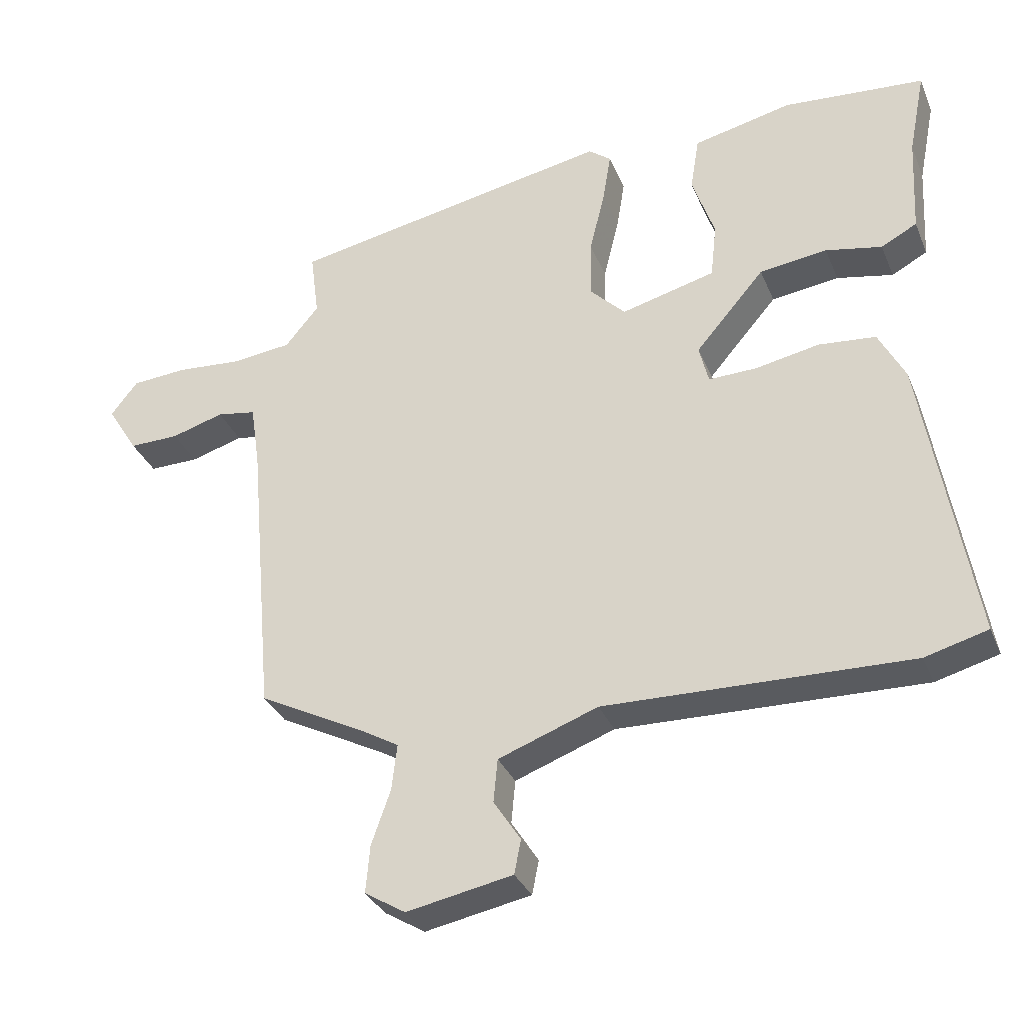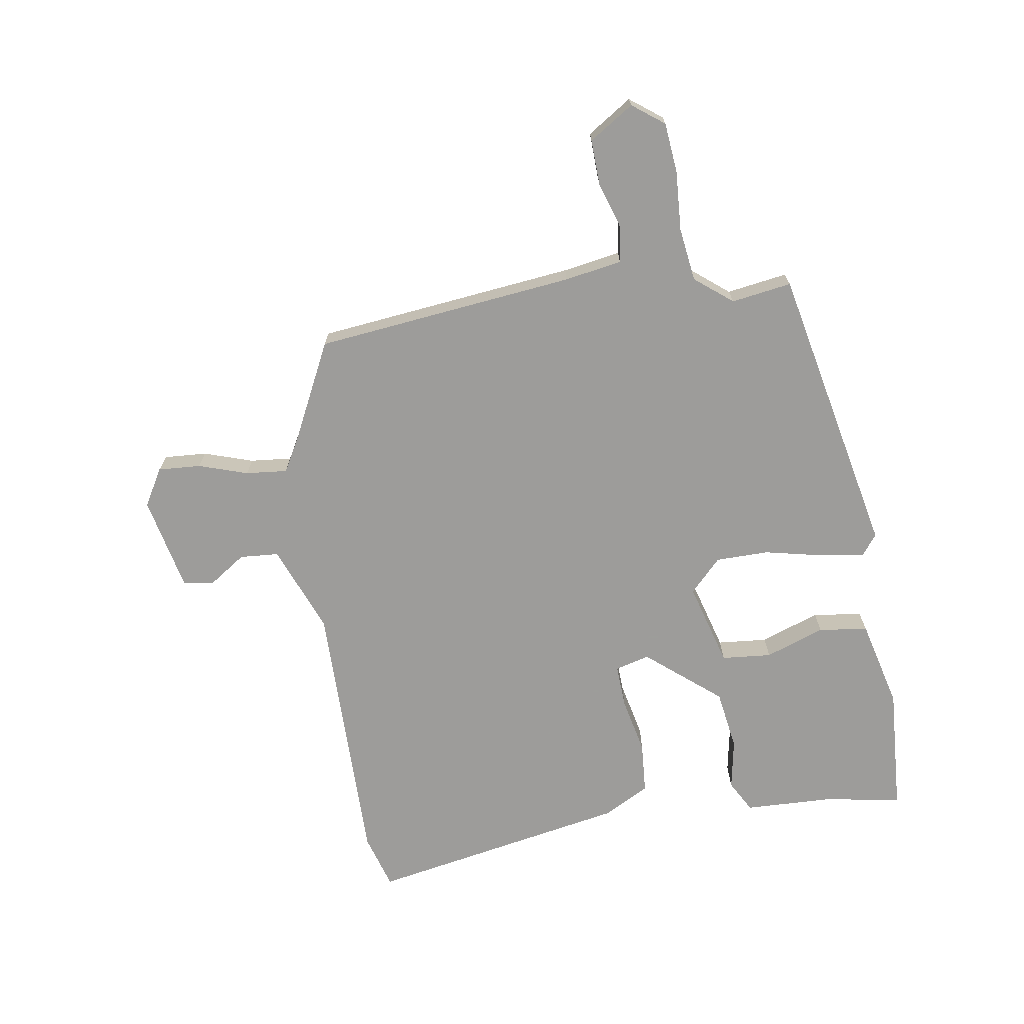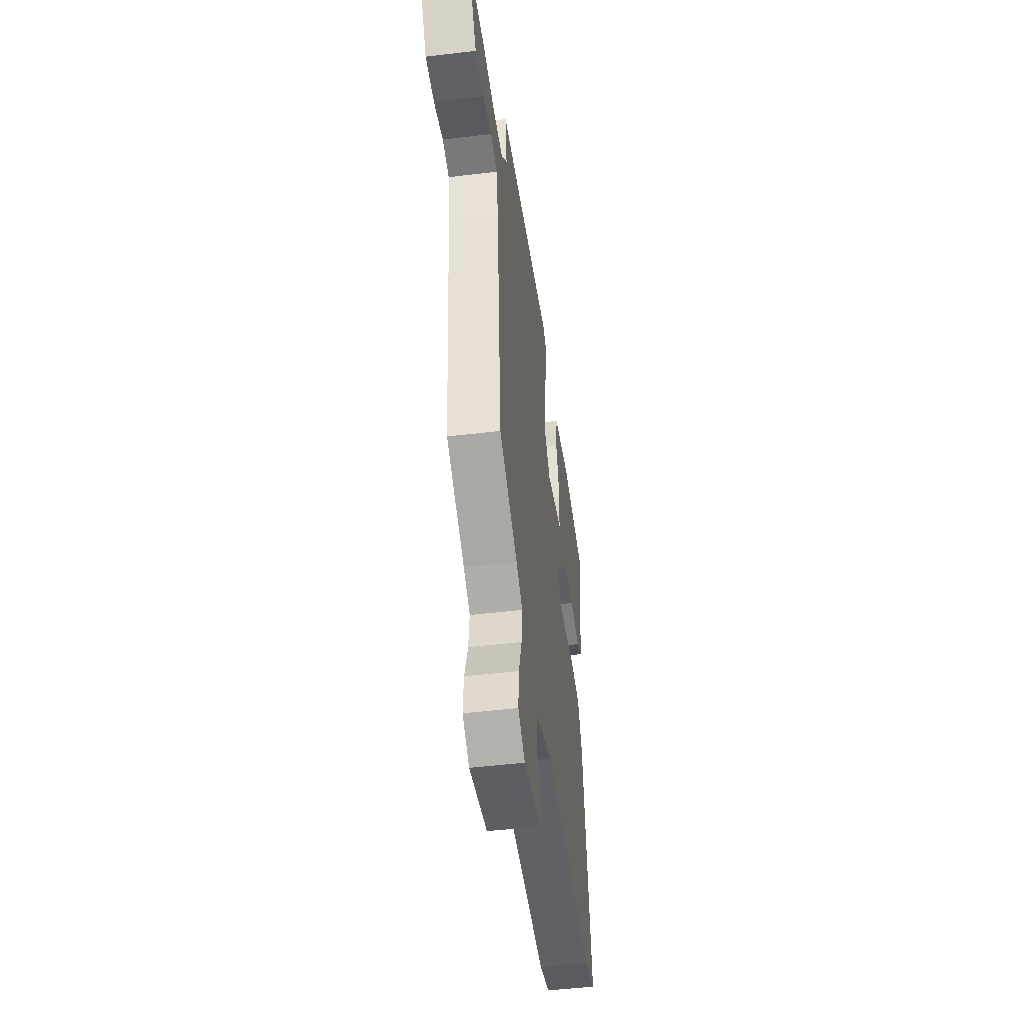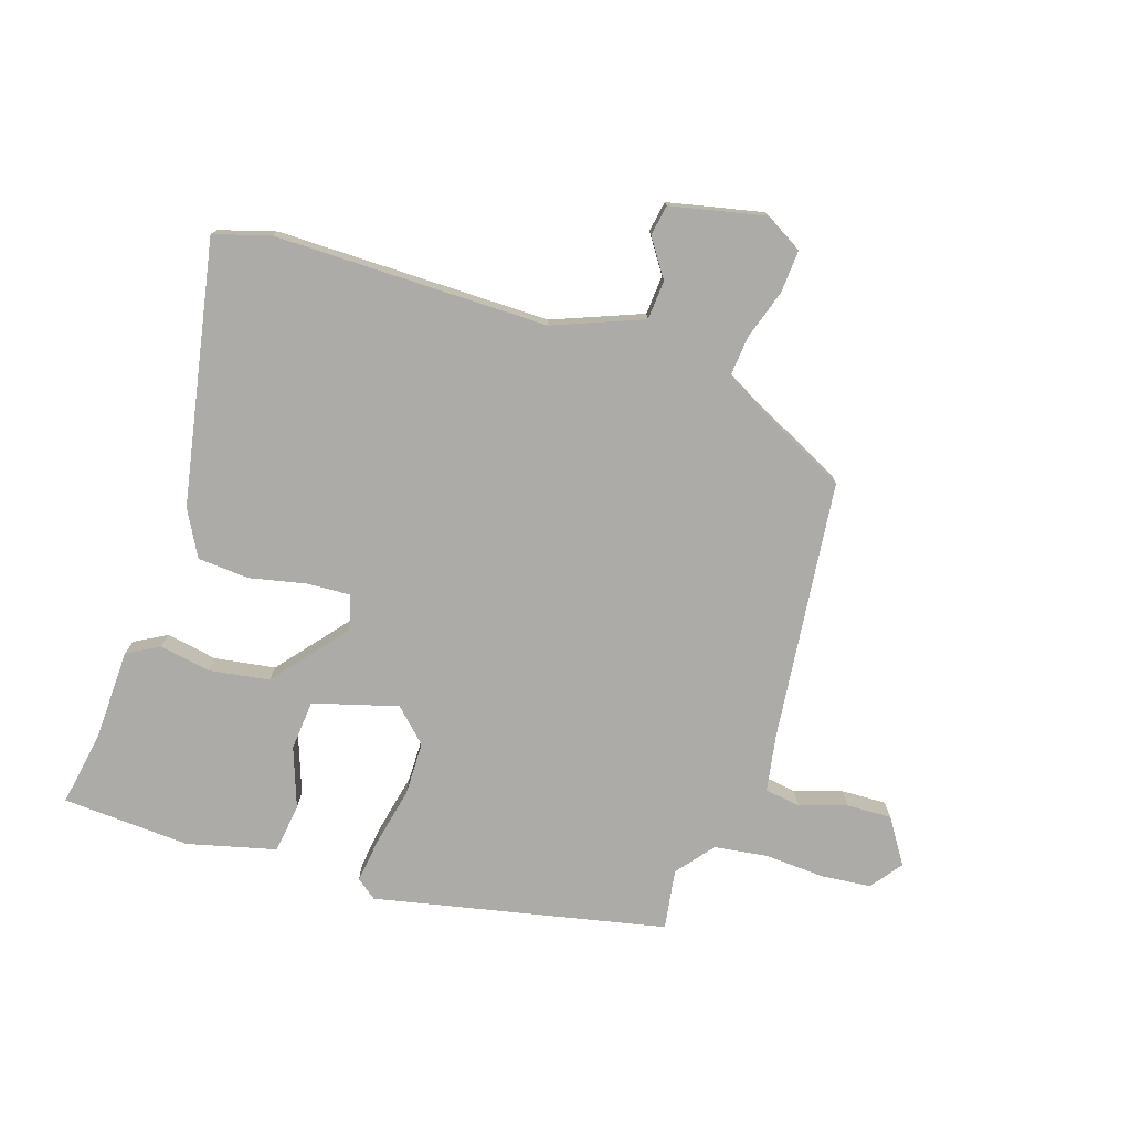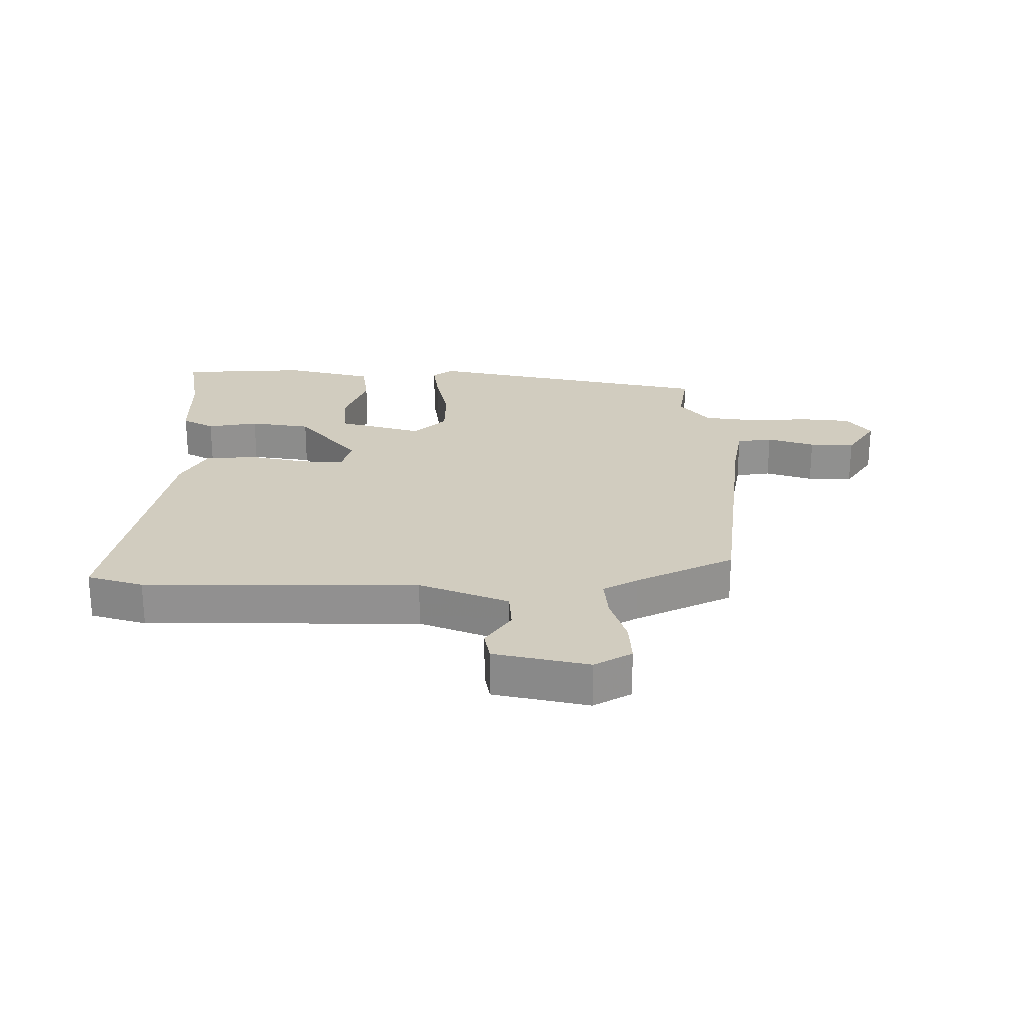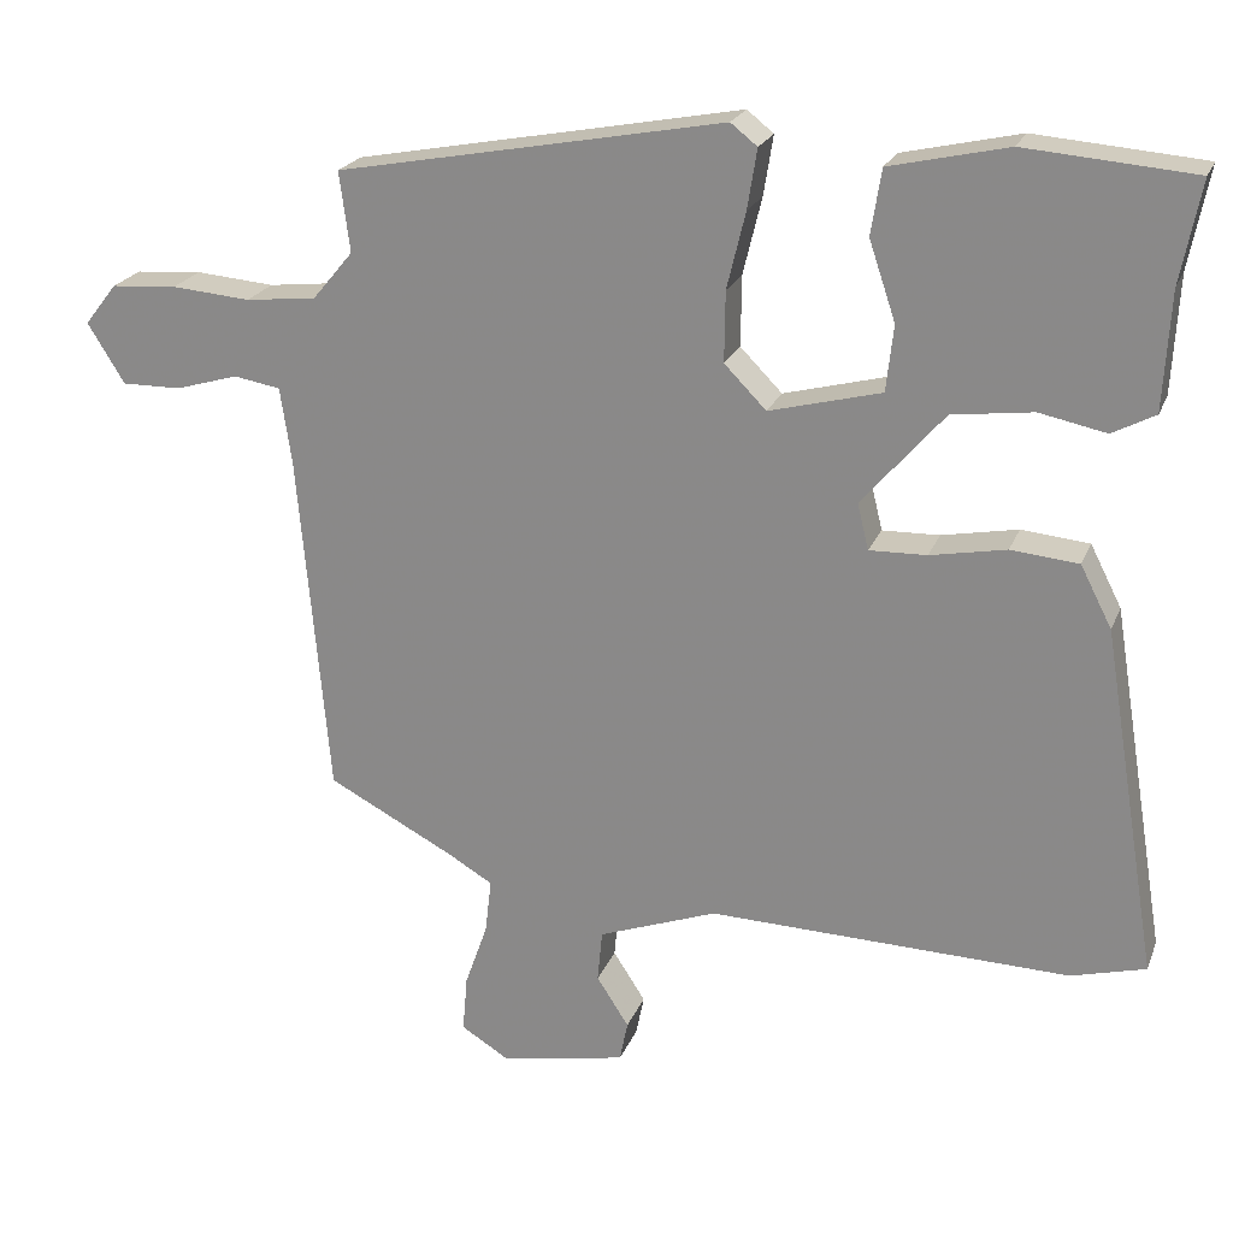
<metadata>
{"format":"obj","ext":"obj","renderer":"f3d","projection":"perspective","resolution":1024,"background":"white","views":[{"elev":-33.0,"azim":20.4,"up":"+Z"},{"elev":-70.3,"azim":-79.8,"up":"+Y"},{"elev":-48.3,"azim":-82.3,"up":"+Z"},{"elev":-76.2,"azim":163.4,"up":"+Y"},{"elev":24.2,"azim":-178.3,"up":"+Y"},{"elev":22.1,"azim":17.9,"up":"+Z"}]}
</metadata>
<code>
v 0.543 0.07 0.477
v 0.518 0.07 0.351
v 0.51 0.07 0.205
v 0.457 0.07 0.177
v 0.374 0.07 0.194
v 0.274 0.07 0.181
v 0.172 0.07 0.063
v 0.186 0.07 0.006
v 0.257 0.07 0.008
v 0.351 0.07 0.026
v 0.435 0.07 0.018
v 0.474 0.07 -0.058
v 0.545 0.07 -0.488
v 0.453 0.07 -0.513
v 0.005 0.07 -0.501
v -0.142 0.07 -0.555
v -0.148 0.07 -0.619
v -0.108 0.07 -0.681
v -0.118 0.07 -0.731
v -0.274 0.07 -0.761
v -0.334 0.07 -0.724
v -0.328 0.07 -0.654
v -0.3 0.07 -0.574
v -0.292 0.07 -0.506
v -0.348 0.07 -0.473
v -0.505 0.07 -0.391
v -0.543 0.07 0.037
v -0.557 0.07 0.131
v -0.615 0.07 0.141
v -0.693 0.07 0.118
v -0.767 0.07 0.117
v -0.813 0.07 0.191
v -0.773 0.07 0.242
v -0.691 0.07 0.248
v -0.593 0.07 0.24
v -0.505 0.07 0.25
v -0.455 0.07 0.31
v -0.468 0.07 0.409
v 0.011 0.07 0.499
v 0.044 0.07 0.473
v 0.032 0.07 0.399
v 0.009 0.07 0.304
v 0.008 0.07 0.217
v 0.06 0.07 0.164
v 0.199 0.07 0.2
v 0.208 0.07 0.282
v 0.175 0.07 0.38
v 0.188 0.07 0.461
v 0.334 0.07 0.494
v 0.543 0 0.477
v 0.518 0 0.351
v 0.51 0 0.205
v 0.457 0 0.177
v 0.374 0 0.194
v 0.274 0 0.181
v 0.172 0 0.063
v 0.186 0 0.006
v 0.257 0 0.008
v 0.351 0 0.026
v 0.435 0 0.018
v 0.474 0 -0.058
v 0.545 0 -0.488
v 0.453 0 -0.513
v 0.005 0 -0.501
v -0.142 0 -0.555
v -0.148 0 -0.619
v -0.108 0 -0.681
v -0.118 0 -0.731
v -0.274 0 -0.761
v -0.334 0 -0.724
v -0.328 0 -0.654
v -0.3 0 -0.574
v -0.292 0 -0.506
v -0.348 0 -0.473
v -0.505 0 -0.391
v -0.543 0 0.037
v -0.557 0 0.131
v -0.615 0 0.141
v -0.693 0 0.118
v -0.767 0 0.117
v -0.813 0 0.191
v -0.773 0 0.242
v -0.691 0 0.248
v -0.593 0 0.24
v -0.505 0 0.25
v -0.455 0 0.31
v -0.468 0 0.409
v 0.011 0 0.499
v 0.044 0 0.473
v 0.032 0 0.399
v 0.009 0 0.304
v 0.008 0 0.217
v 0.06 0 0.164
v 0.199 0 0.2
v 0.208 0 0.282
v 0.175 0 0.38
v 0.188 0 0.461
v 0.334 0 0.494
f 46 47 48 49
f 45 46 49 1
f 39 40 41 42
f 37 38 39 42
f 36 37 42 43
f 35 36 43 44
f 33 34 35 44
f 29 30 31 32
f 28 29 32 33
f 25 26 27
f 24 25 27 28
f 20 21 22 23
f 20 23 24
f 17 18 19 20
f 16 17 20 24
f 15 16 24 28
f 13 14 15 28
f 9 10 11 12
f 8 9 12 13
f 2 3 4 5
f 45 1 2 5
f 44 45 5 6
f 28 33 44
f 8 13 28 44
f 7 8 44
f 6 7 44
f 98 97 96 95
f 50 98 95 94
f 91 90 89 88
f 91 88 87 86
f 92 91 86 85
f 93 92 85 84
f 93 84 83 82
f 81 80 79 78
f 82 81 78 77
f 76 75 74
f 77 76 74 73
f 72 71 70 69
f 73 72 69
f 69 68 67 66
f 73 69 66 65
f 77 73 65 64
f 77 64 63 62
f 61 60 59 58
f 62 61 58 57
f 54 53 52 51
f 54 51 50 94
f 55 54 94 93
f 93 82 77
f 93 77 62 57
f 93 57 56
f 93 56 55
f 1 50 51 2
f 2 51 52 3
f 3 52 53 4
f 4 53 54 5
f 5 54 55 6
f 6 55 56 7
f 7 56 57 8
f 8 57 58 9
f 9 58 59 10
f 10 59 60 11
f 11 60 61 12
f 12 61 62 13
f 13 62 63 14
f 14 63 64 15
f 15 64 65 16
f 16 65 66 17
f 17 66 67 18
f 18 67 68 19
f 19 68 69 20
f 20 69 70 21
f 21 70 71 22
f 22 71 72 23
f 23 72 73 24
f 24 73 74 25
f 25 74 75 26
f 26 75 76 27
f 27 76 77 28
f 28 77 78 29
f 29 78 79 30
f 30 79 80 31
f 31 80 81 32
f 32 81 82 33
f 33 82 83 34
f 34 83 84 35
f 35 84 85 36
f 36 85 86 37
f 37 86 87 38
f 38 87 88 39
f 39 88 89 40
f 40 89 90 41
f 41 90 91 42
f 42 91 92 43
f 43 92 93 44
f 44 93 94 45
f 45 94 95 46
f 46 95 96 47
f 47 96 97 48
f 48 97 98 49
f 49 98 50 1

</code>
